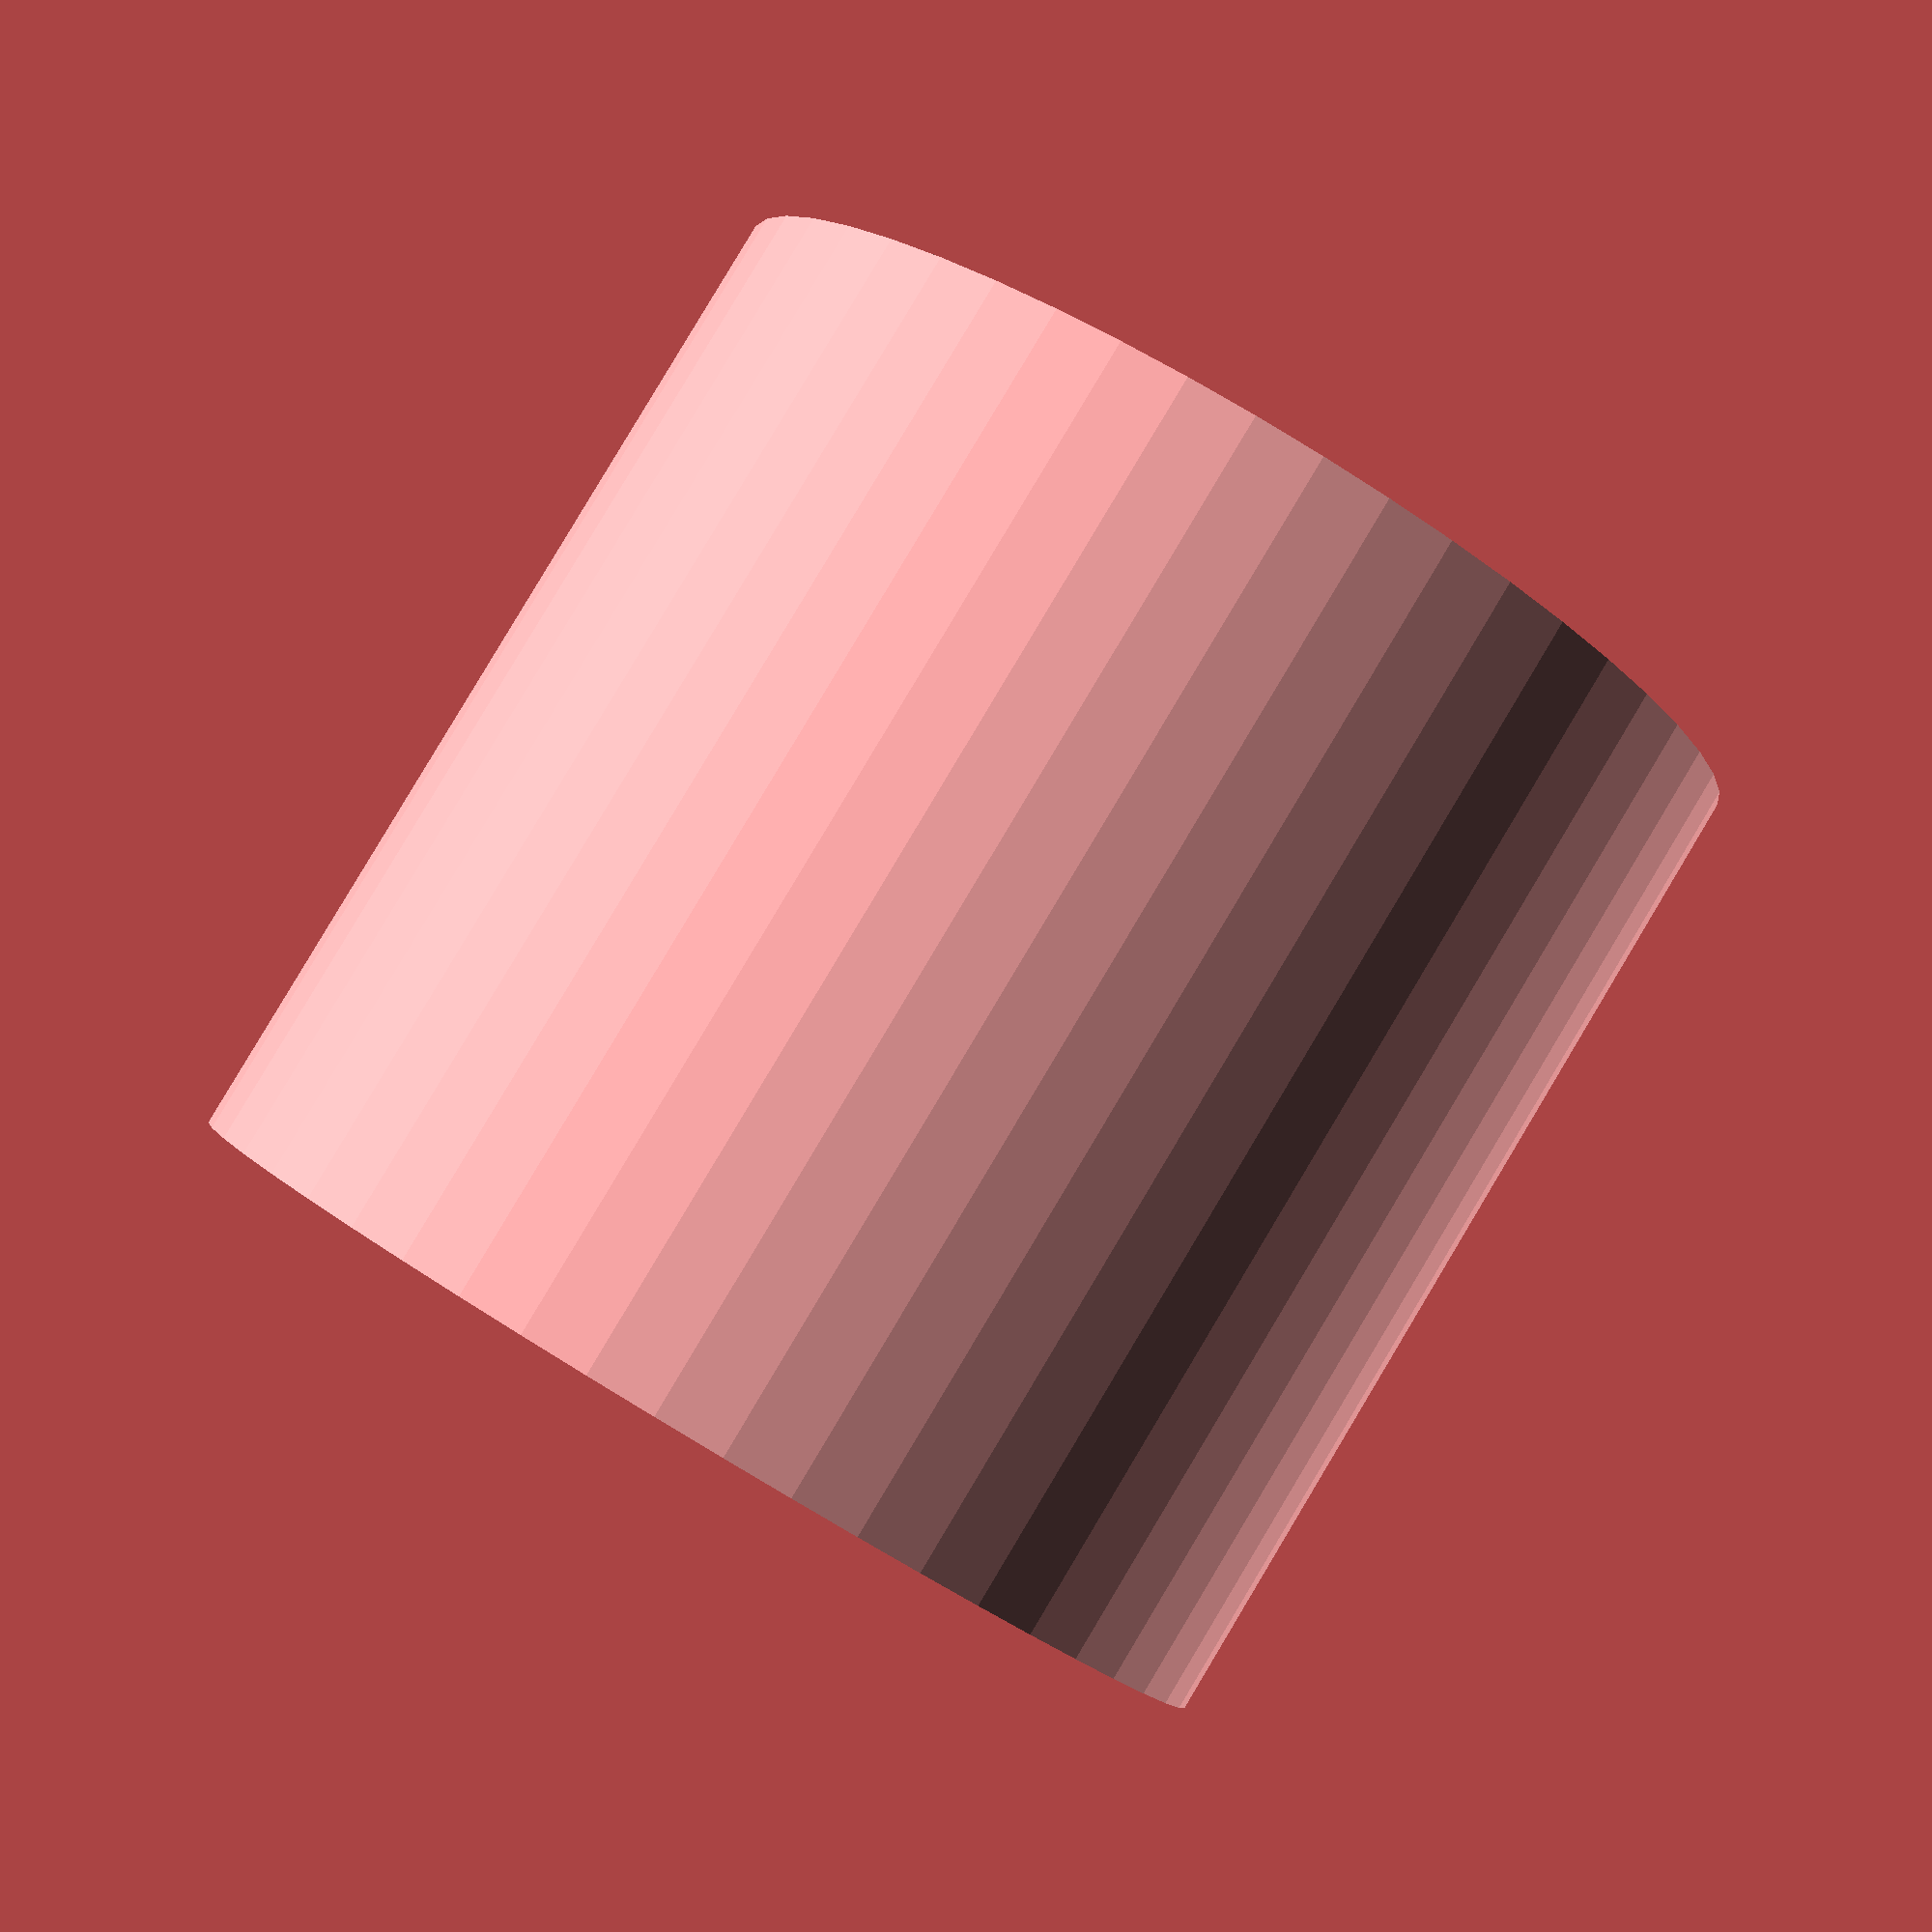
<openscad>
$fn = 50;


difference() {
	union() {
		translate(v = [0, 0, -18.0000000000]) {
			cylinder(h = 36, r = 19.5000000000);
		}
	}
	union() {
		translate(v = [0, 0, -100.0000000000]) {
			cylinder(h = 200, r = 9);
		}
	}
}
</openscad>
<views>
elev=94.4 azim=247.5 roll=149.1 proj=p view=solid
</views>
